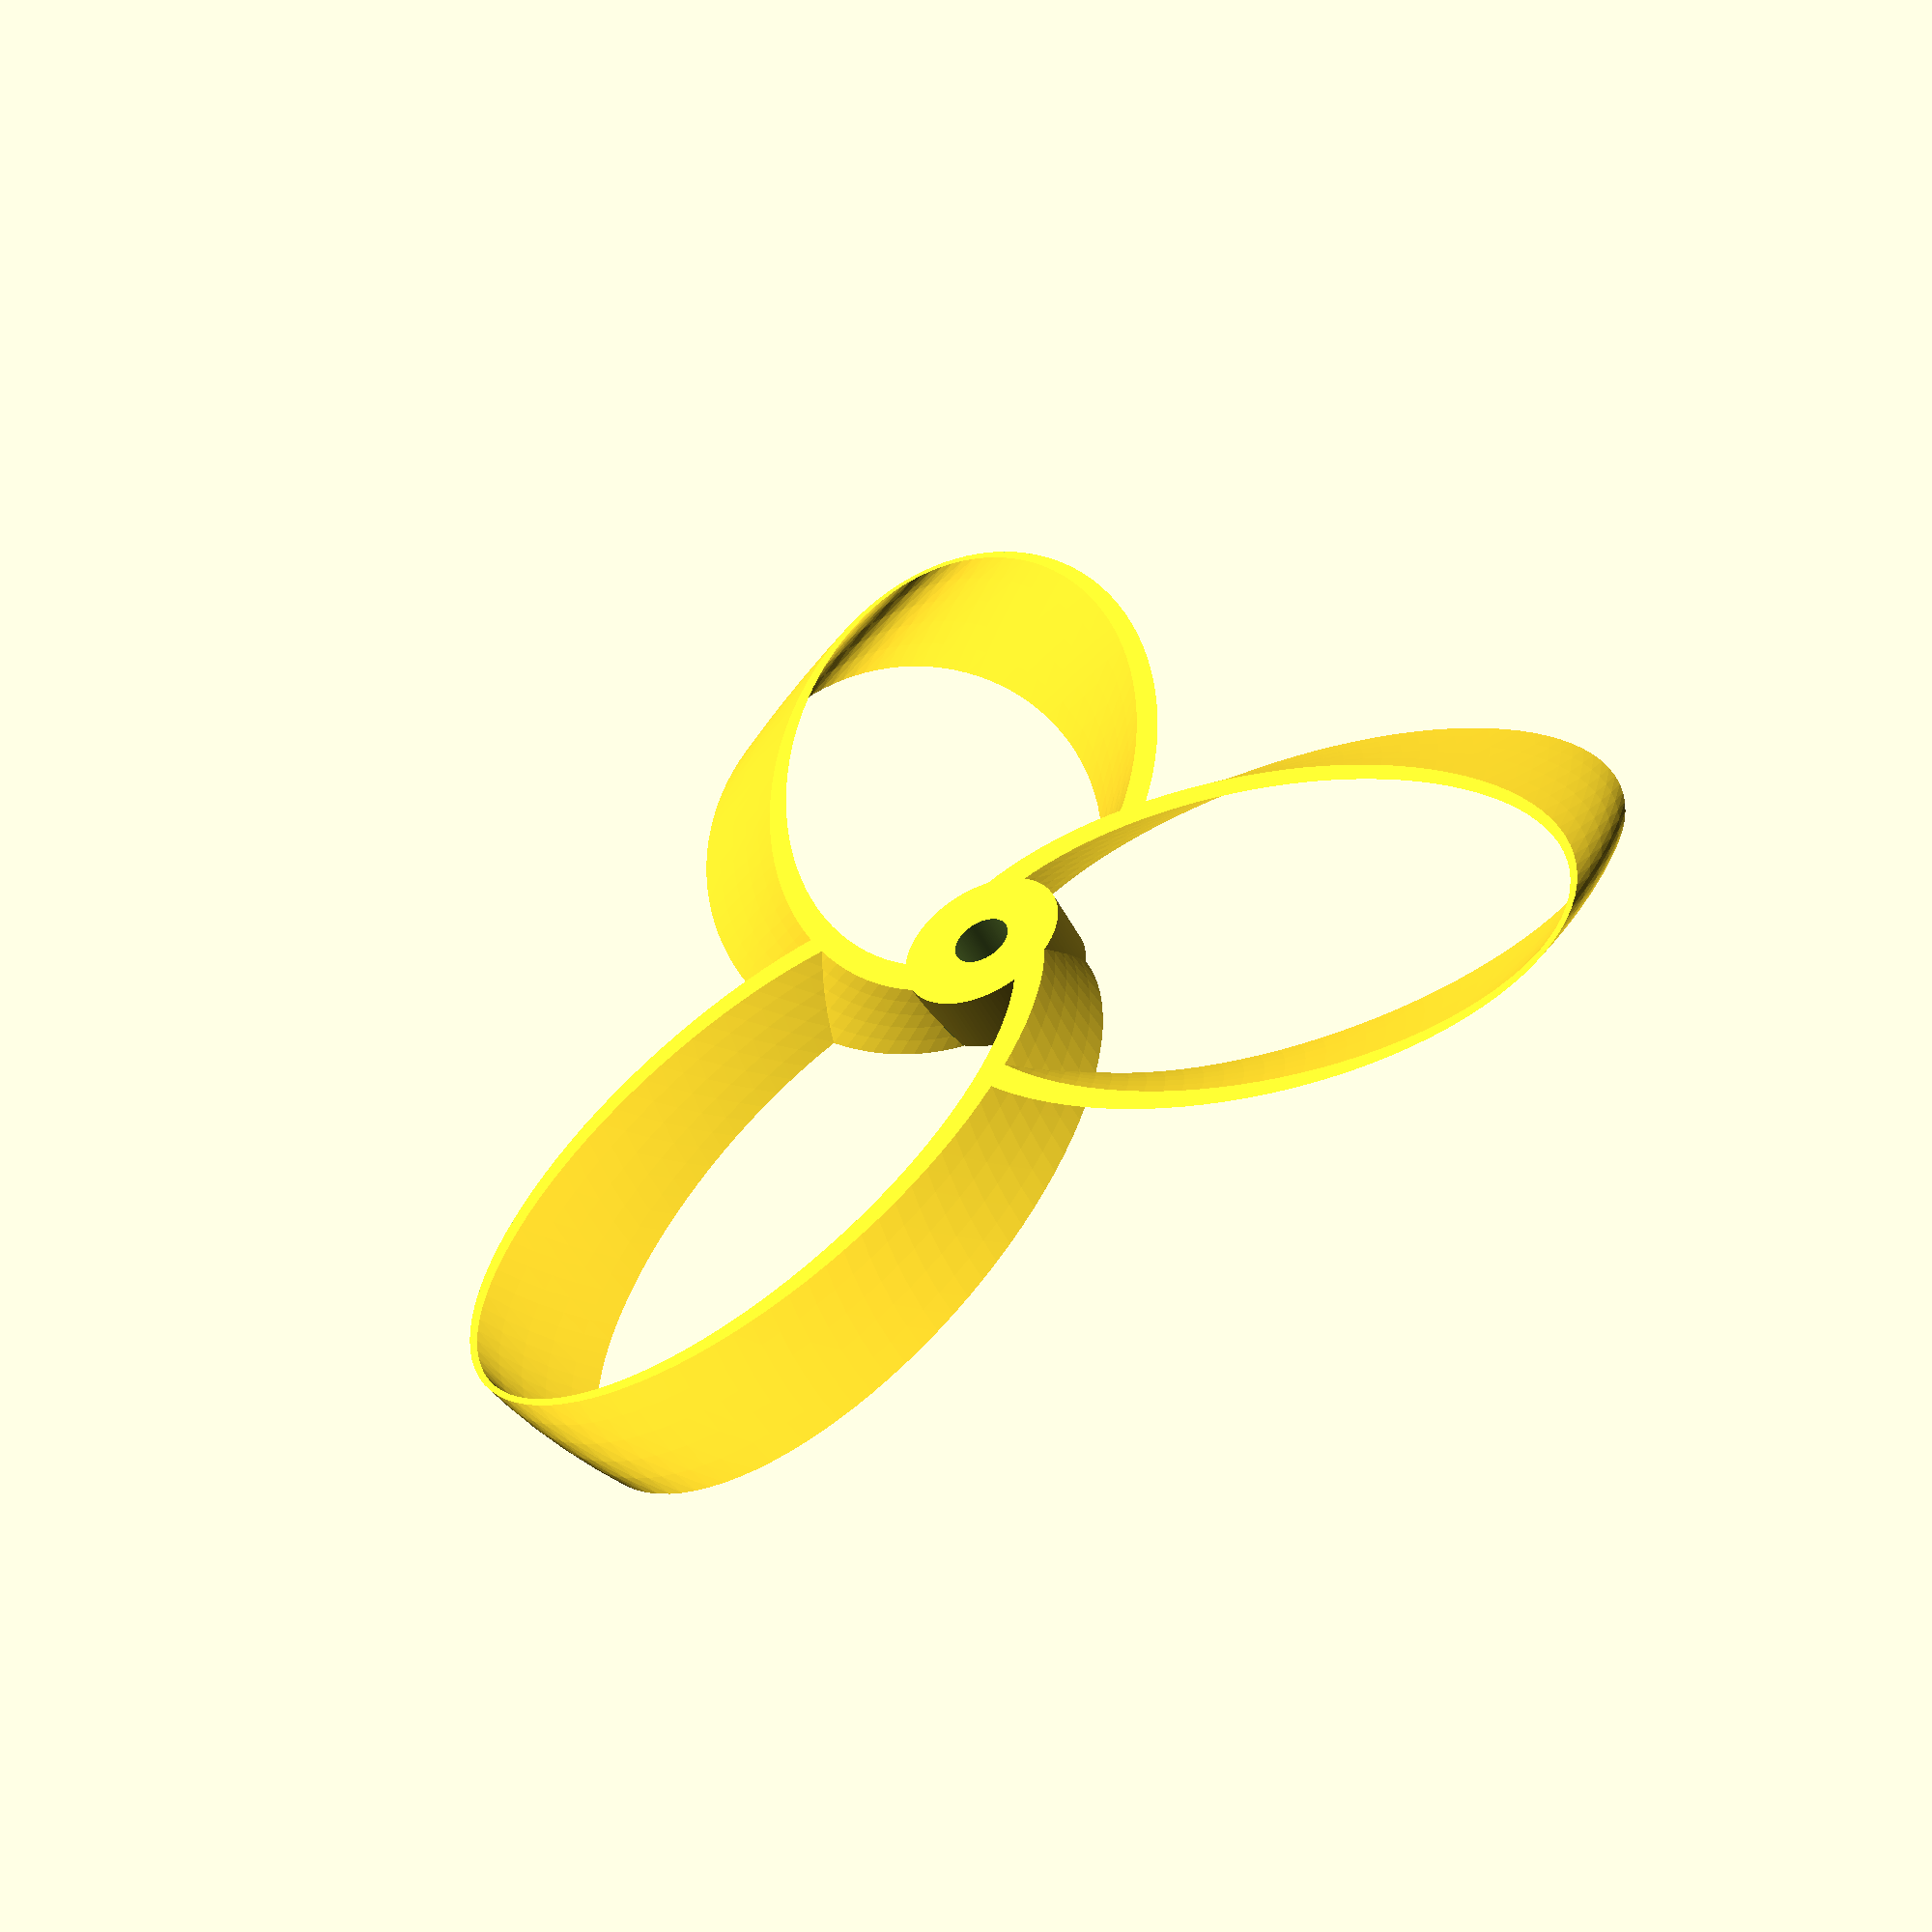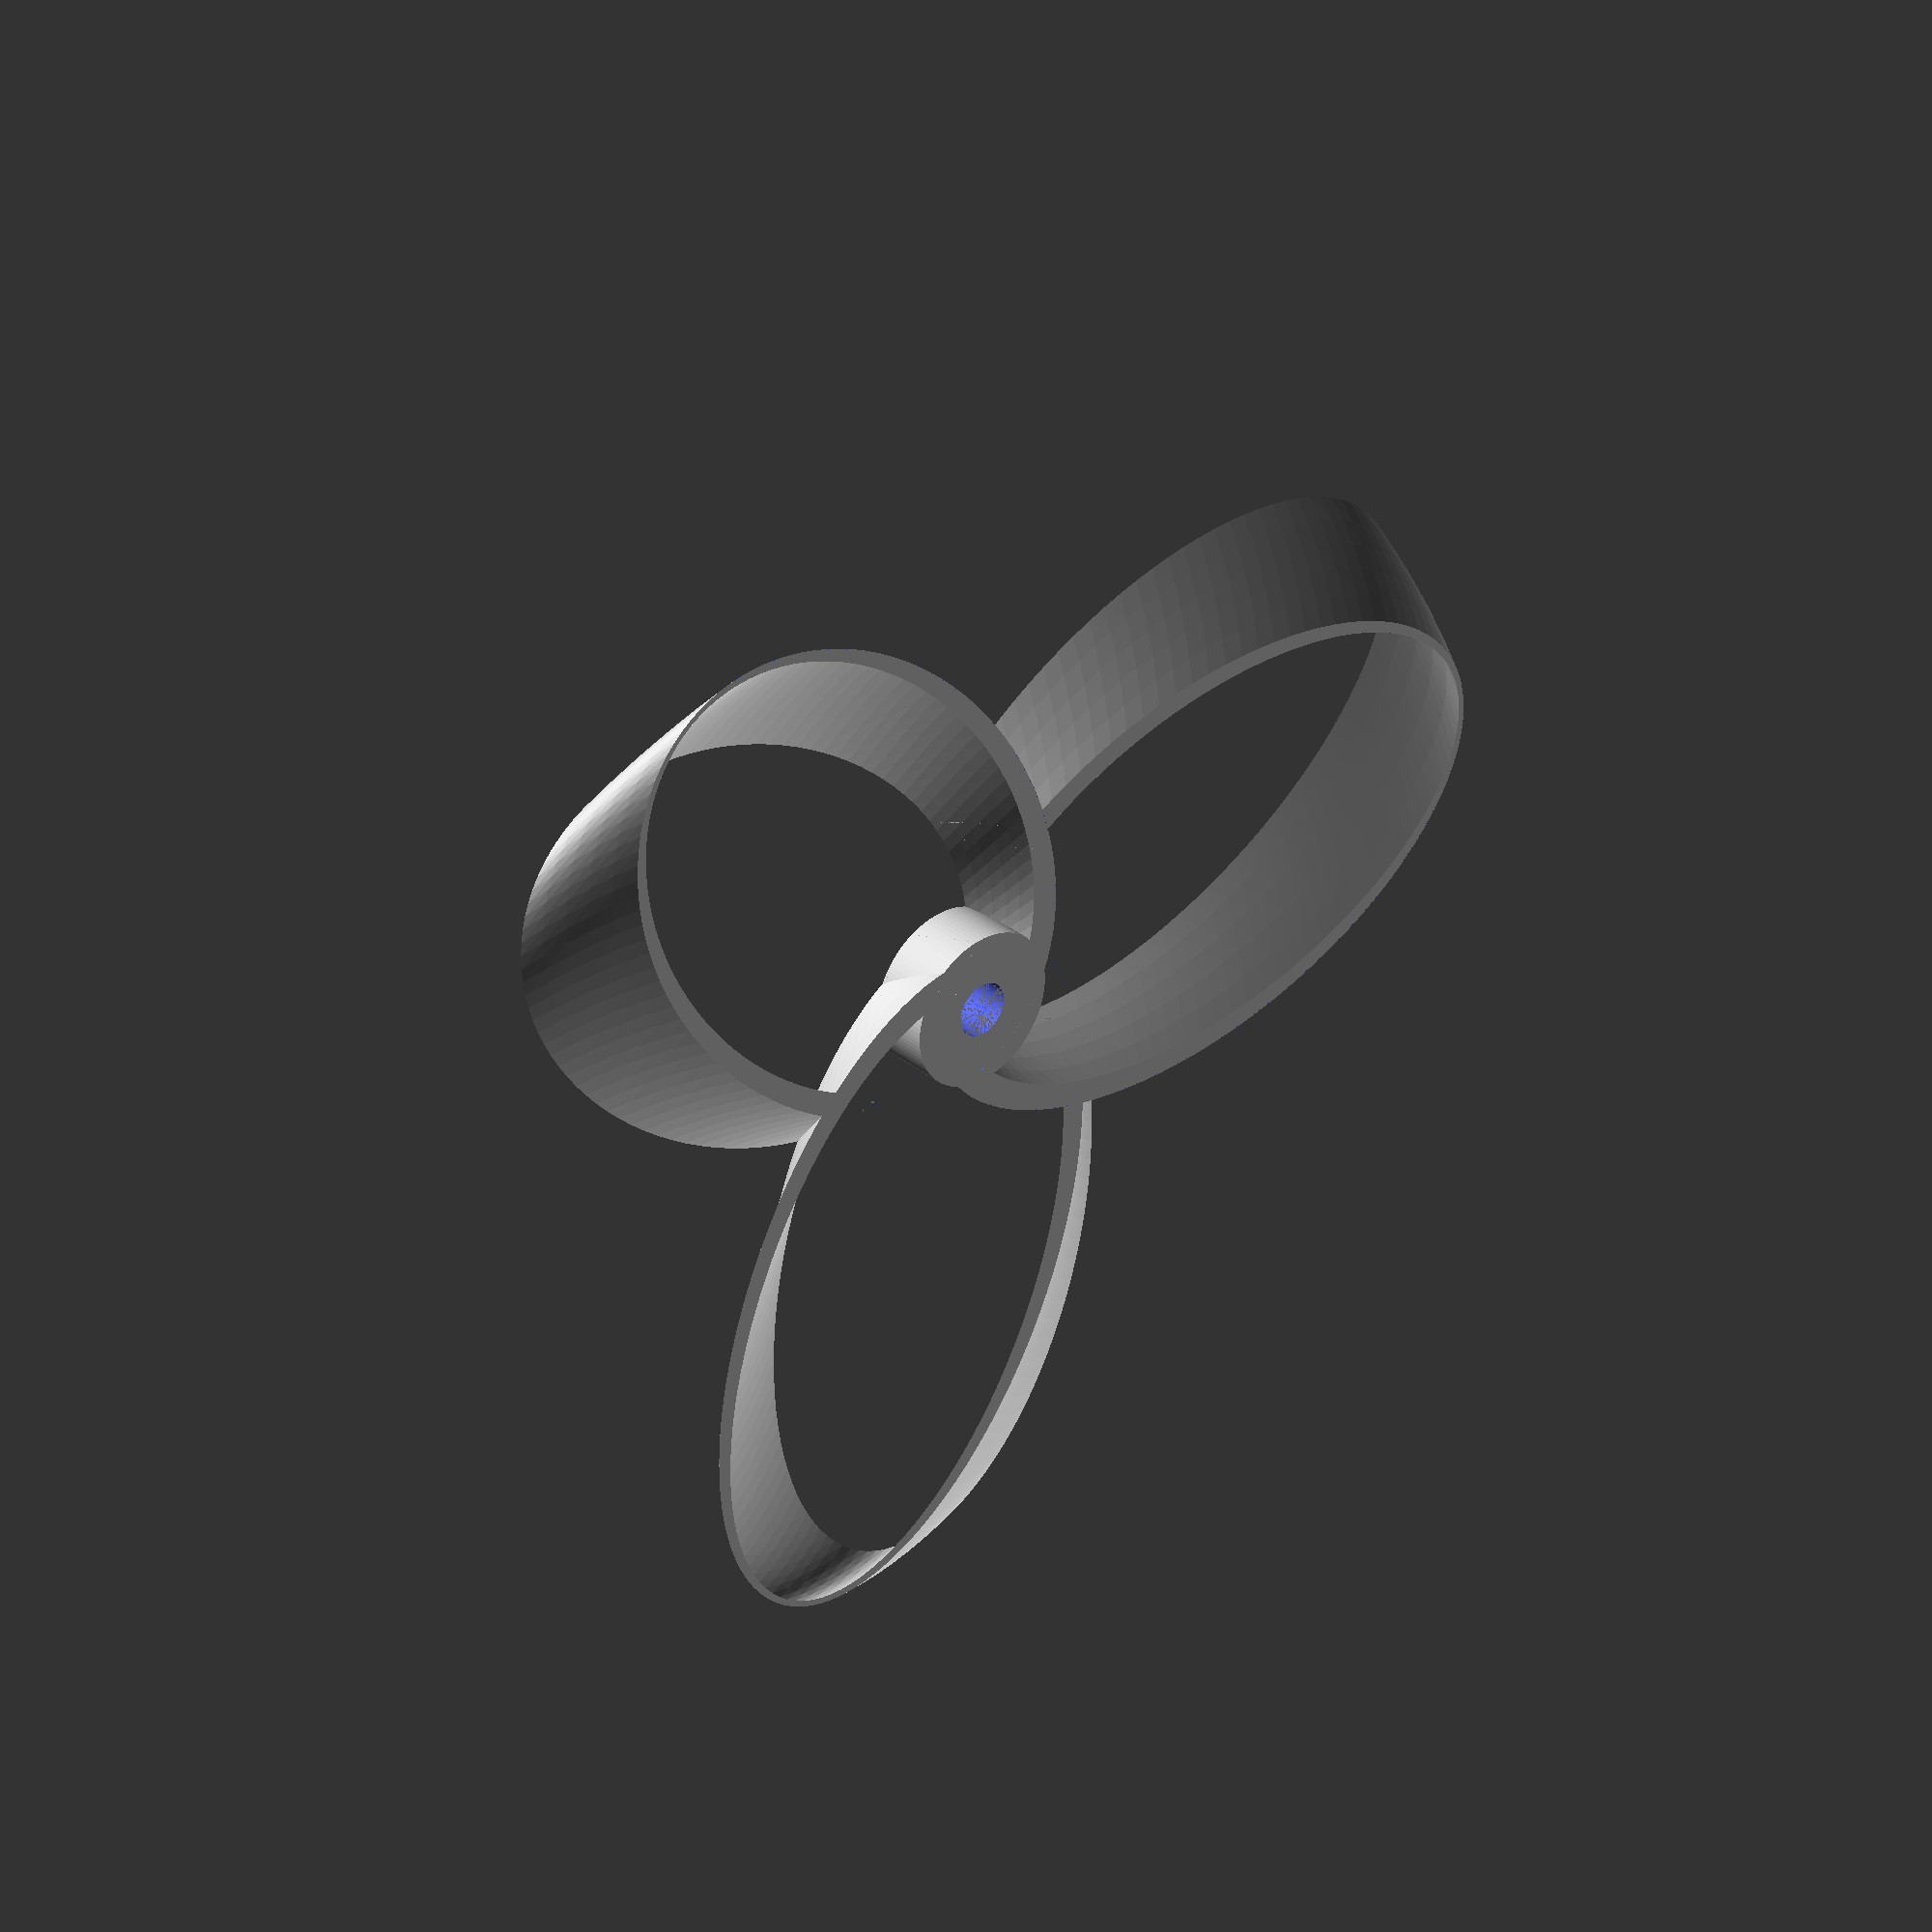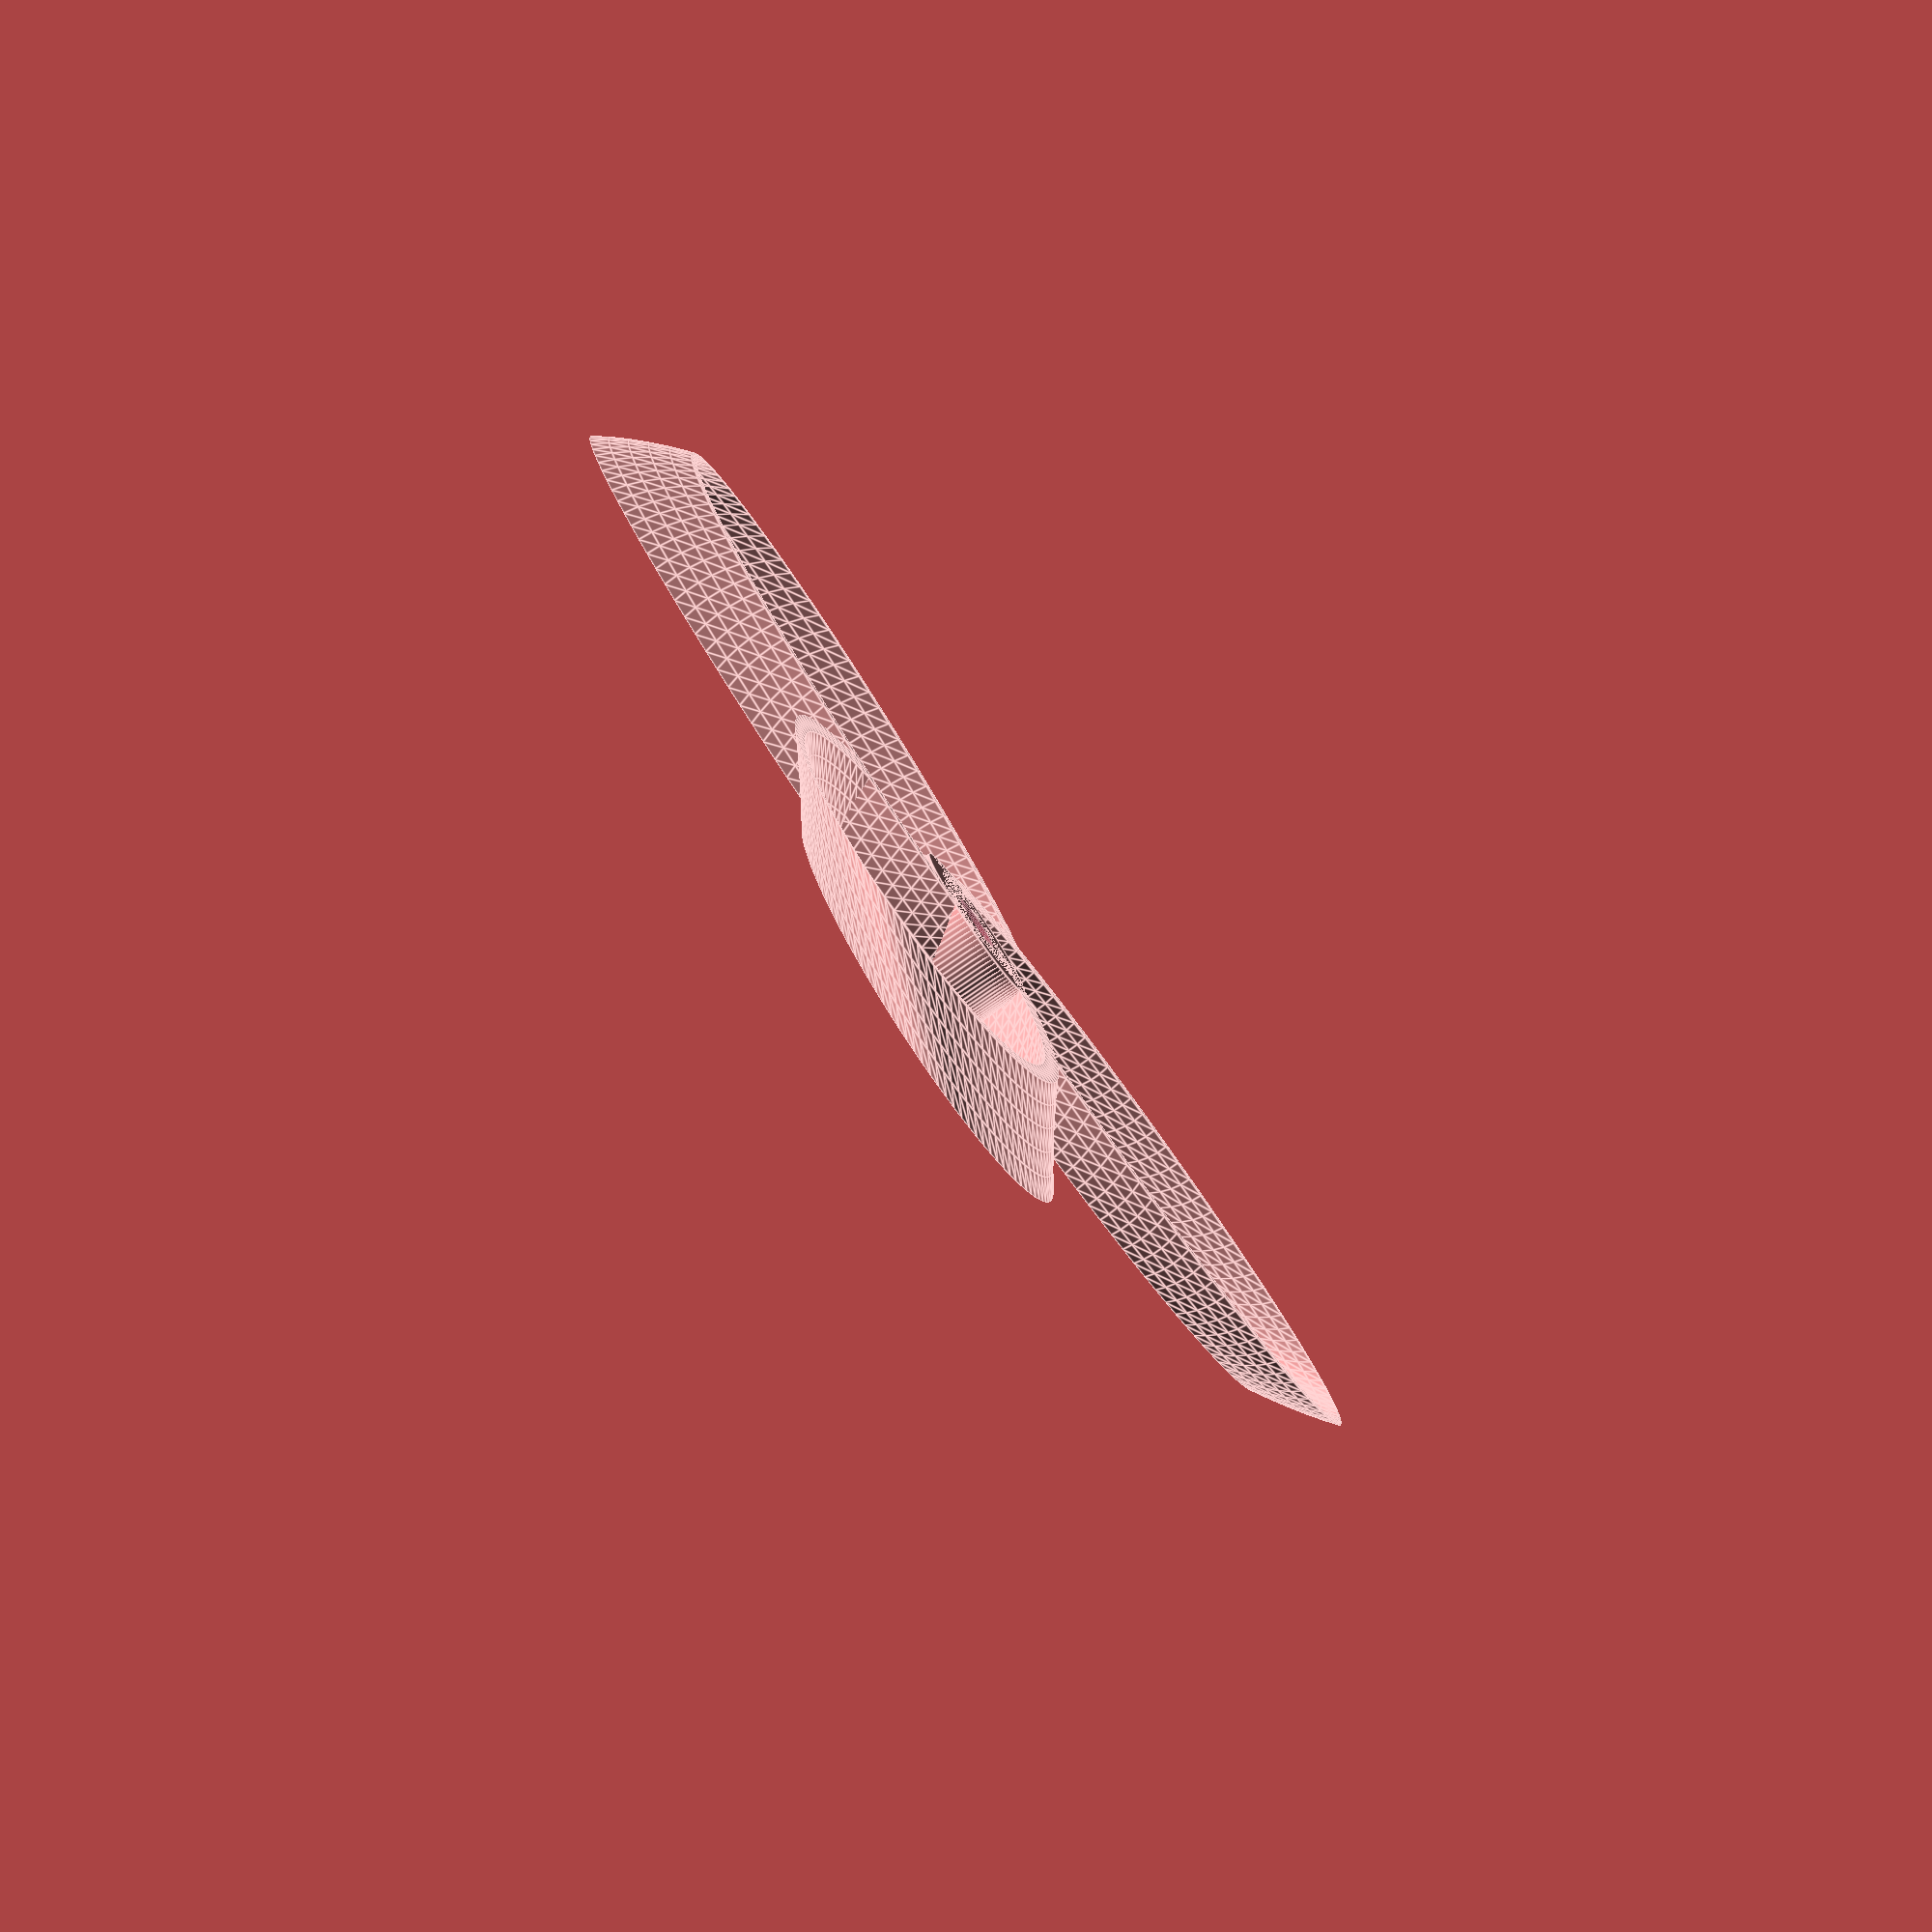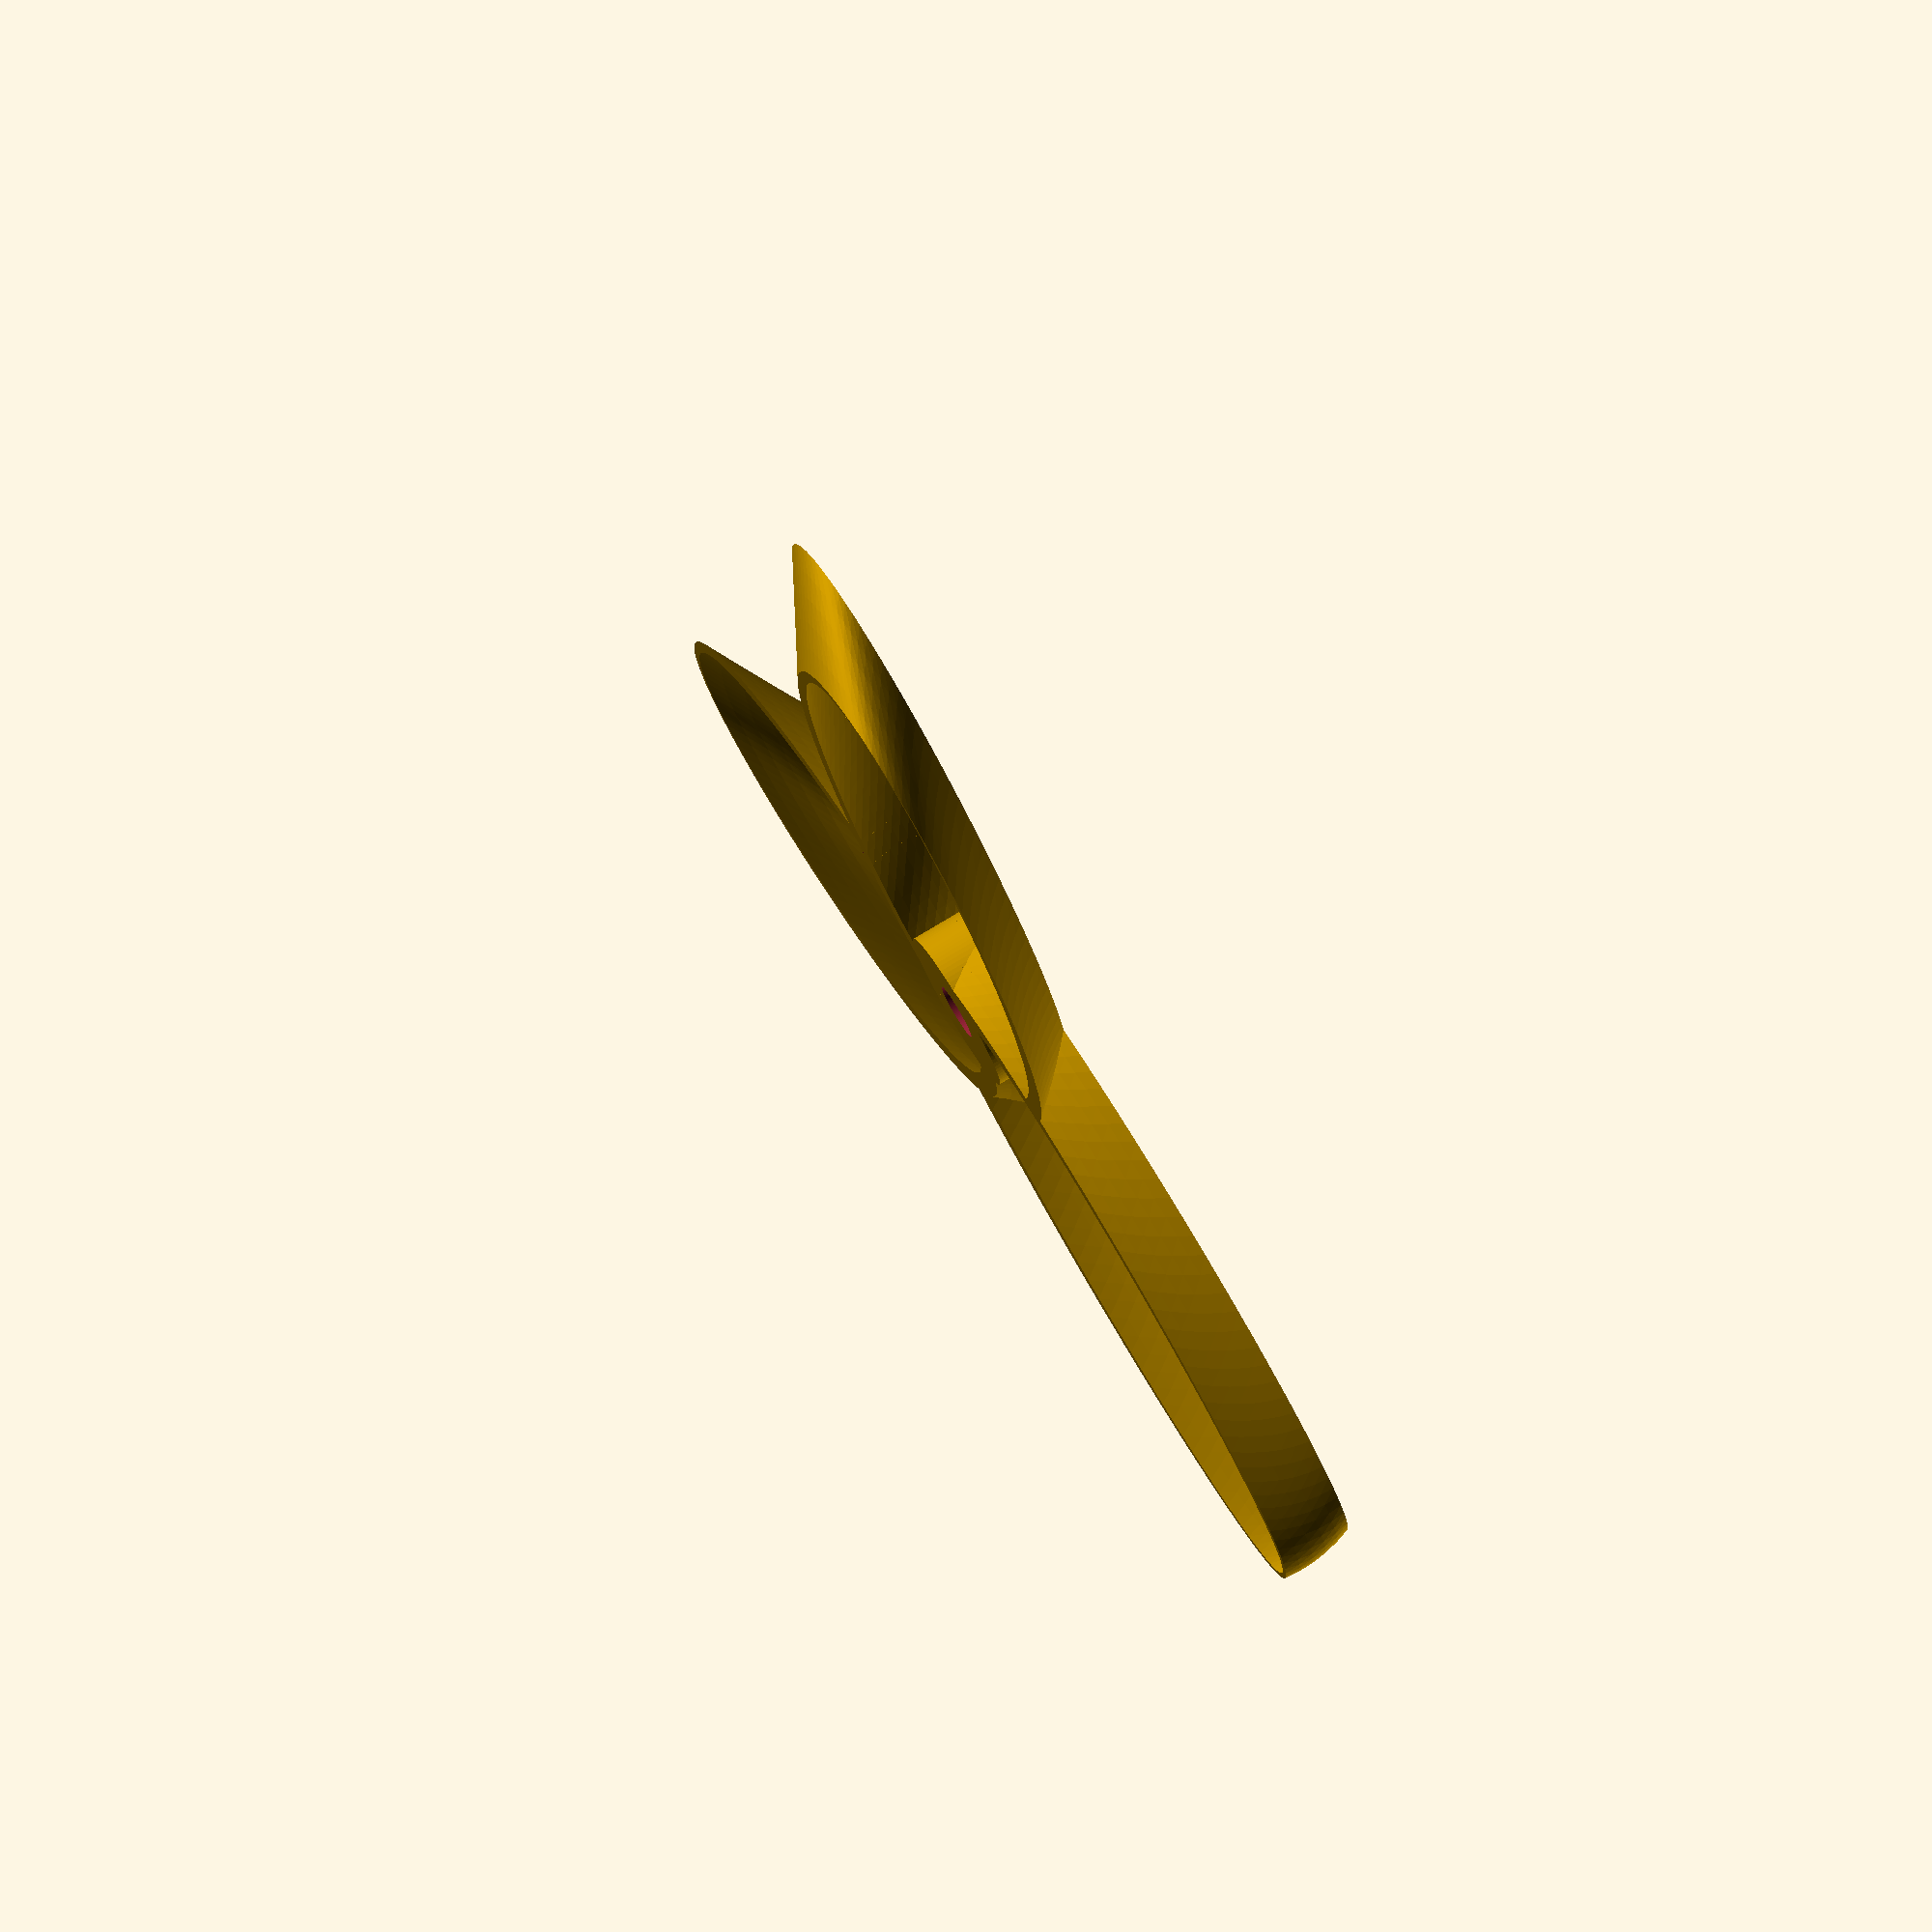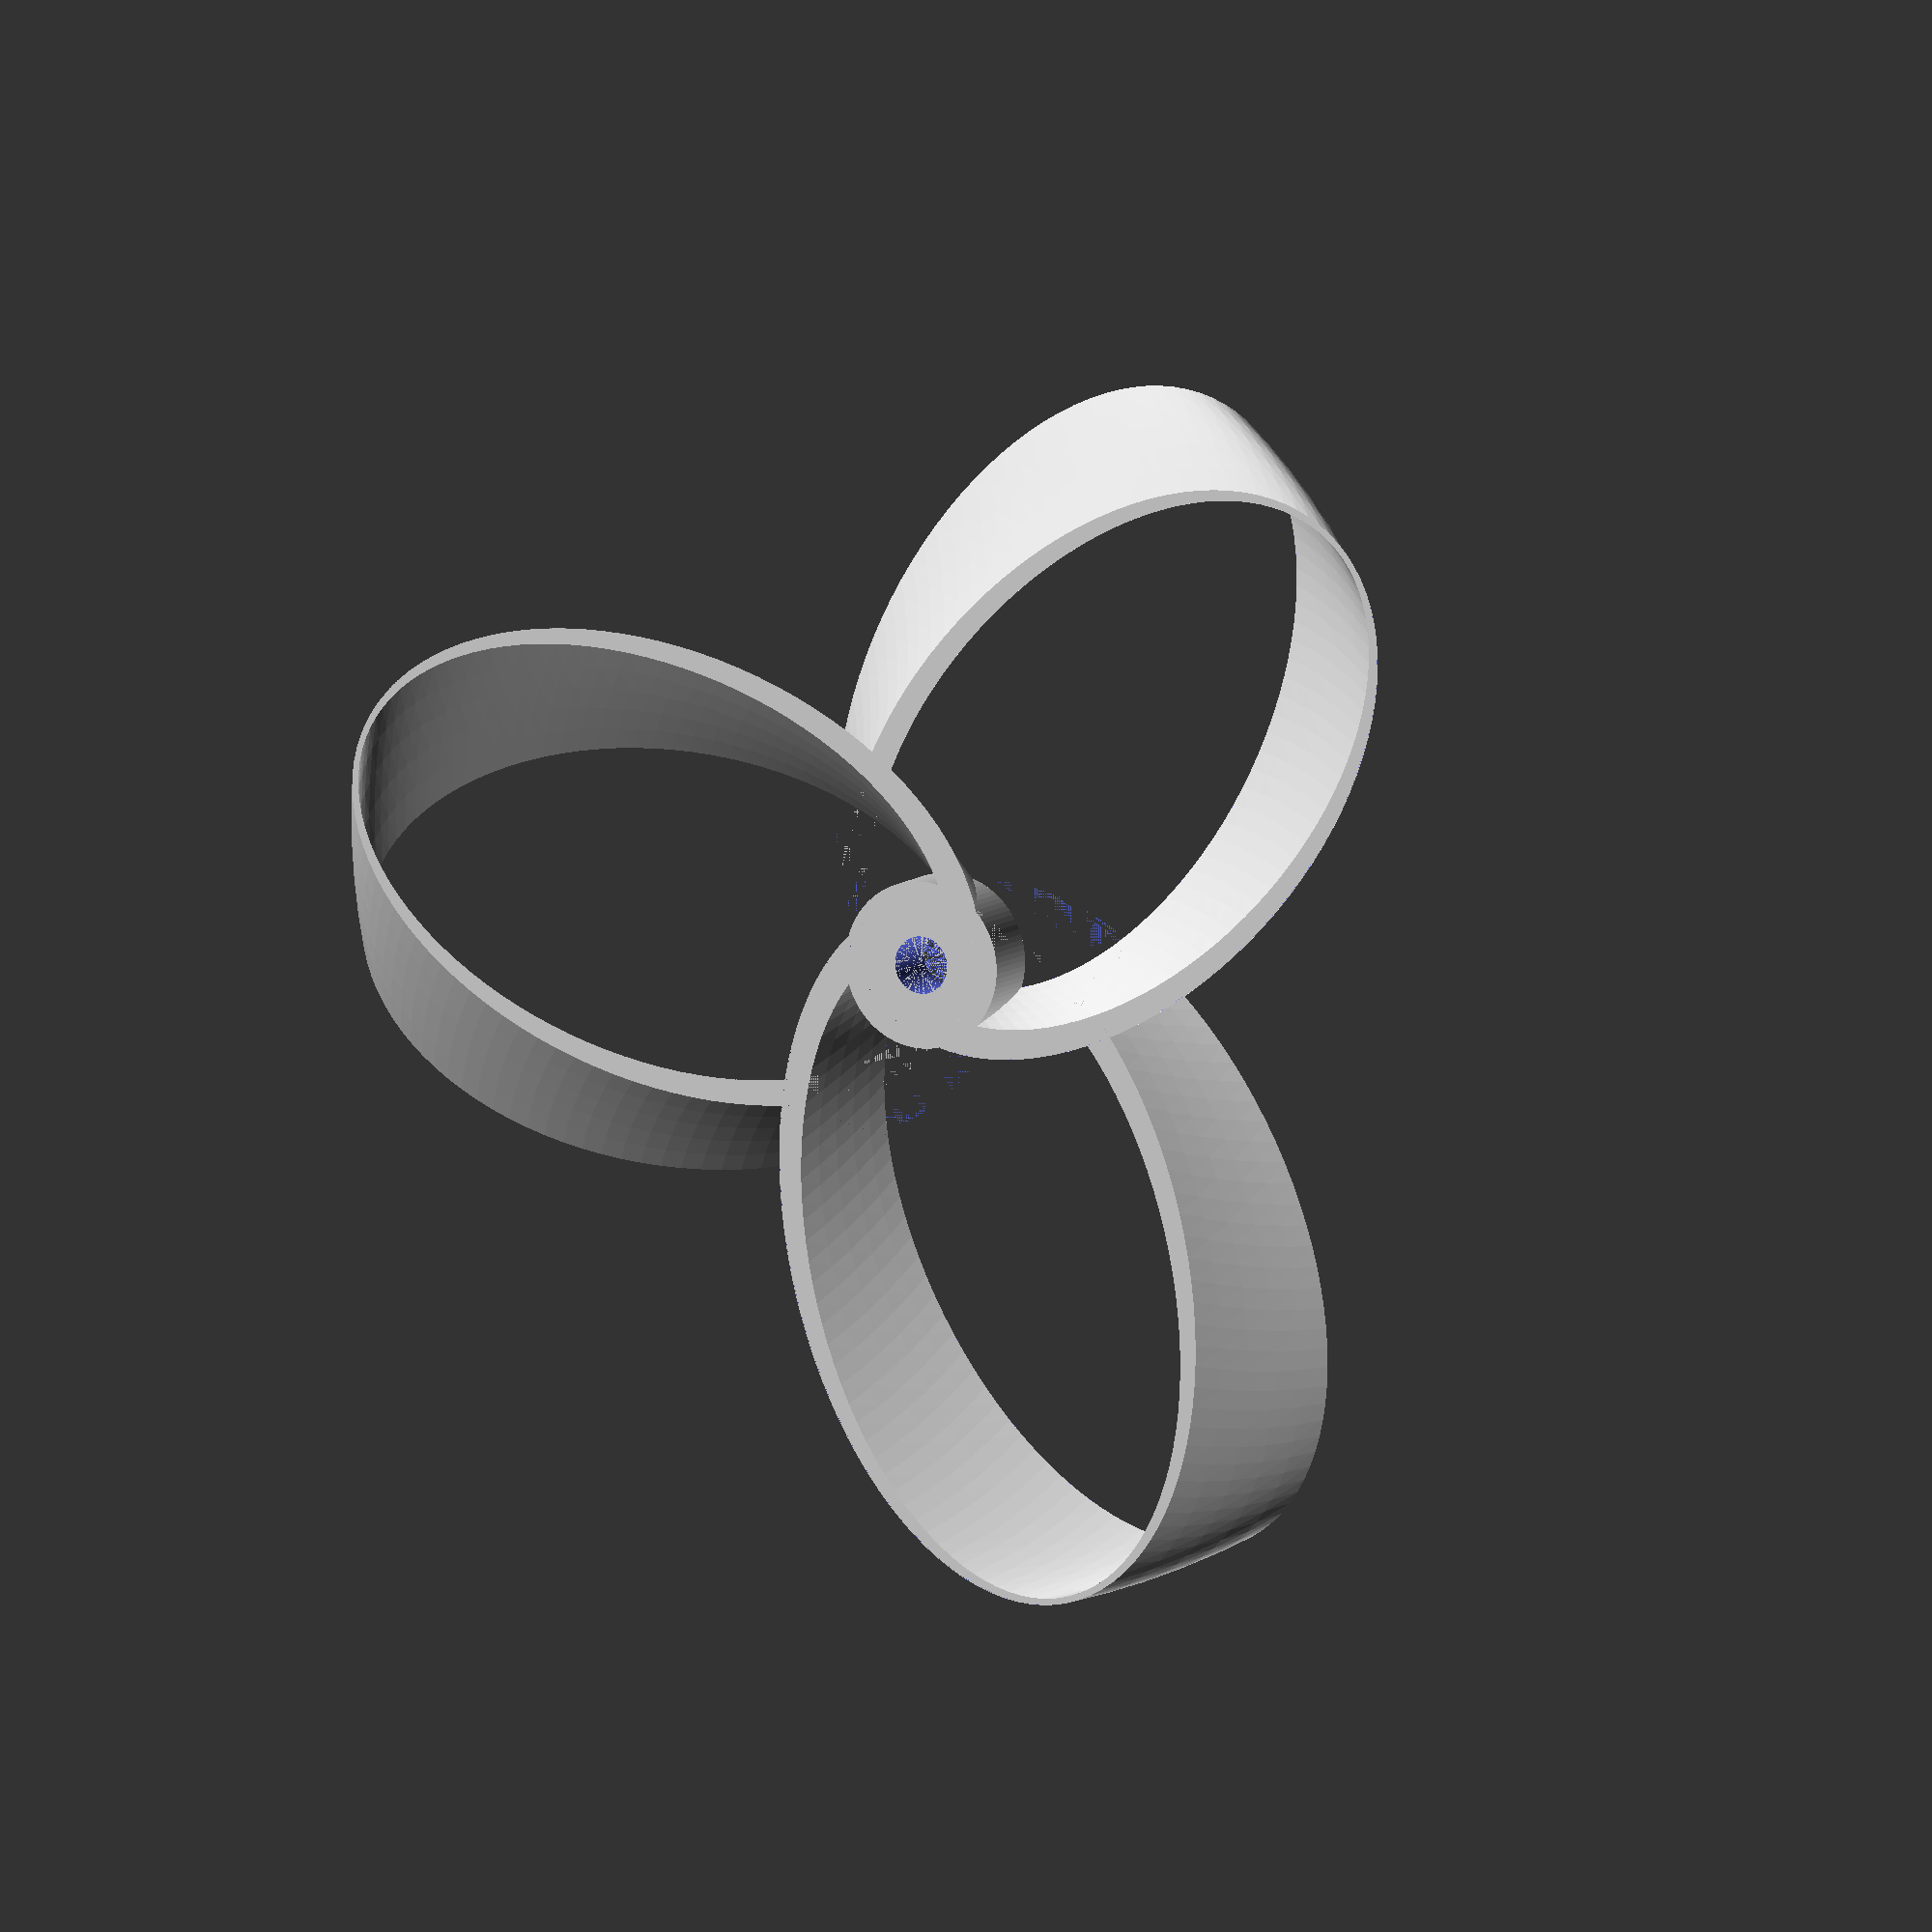
<openscad>
eps=1/128;
$fn = 100;

module toroidal_propeller(
    blades = 3,                     // number of blades
    height = 6,                     // height
    blade_length = 68,              // blade length in mm
    blade_width = 42,               // blade width in mm
    blade_thickness = 4,            // blade thickness in mm
    blade_hole_offset = 1.4,        // blade hole offset
    blade_twist = 15,               // blade twist angle
    blade_offset = -6,              // blade distance from propeller axis
    safe_blades_direction = "PREV", // indicates if a blade must delete itself from getting into the previous (PREV) or the next blade (NEXT).
    hub_d = 16,                     // hub diameter
    hub_screw_d = 5.5,              // hub screw diameter
    eh_l = 0,                       // length of the emptying of the hub
    eh_d = 0                        // diameter of the hollowing of the hub
){
    difference(){
        union(){
            // Hub
            cylinder(h=height,d=hub_d);
            // Propellers
            for(a=[0:blades-1]){
                rotate([0,0,a*(360/blades)]){
                    difference(){
                        translate([blade_offset,0,0])
                            blade(
                                height = height,
                                length = blade_length,
                                width = blade_width,
                                thickness = blade_thickness,
                                offset = blade_hole_offset,
                                twist = blade_twist
                            );
                        
                        // Substract what is inside other blades
                        cw_ccw_mult = (blade_twist > 0 ? -1 : 1) * (safe_blades_direction == "PREV" ? 1 : -1);
                        rotate([0,0, cw_ccw_mult * 360/blades])
                            translate([blade_offset,0,-eps/2])
                                linear_extrude(height=height+eps, twist=blade_twist)
                                    translate([blade_length/2,0,0])
                                        scale([1, (blade_width-16*eps)/(blade_length-16*eps)]) circle(d=blade_length-16*eps);
                    }
                }
            }
        }
        
        // Hub hole
        translate([0,0,-eps/2])
            cylinder(h=height+eps,d=hub_screw_d);

        // Empty hub
        translate([0,0,-eps/2])
            cylinder(h=eh_l+eps,d=eh_d);
    }
}


module blade(height, length, width, thickness, offset, twist){
    linear_extrude(height=height, twist=twist, convexity=2)
        difference(){
            translate([length/2,0,0])
                scale([1, width/length]) circle(d=length);
    
            translate([length/2 + offset,0,0])
                scale([1, (width-thickness)/(length-thickness)]) circle(d=length-thickness);
    }
}
toroidal_propeller();

</openscad>
<views>
elev=228.7 azim=67.2 roll=153.5 proj=p view=solid
elev=146.4 azim=128.2 roll=42.2 proj=o view=solid
elev=80.4 azim=89.1 roll=304.6 proj=o view=edges
elev=280.8 azim=238.0 roll=59.0 proj=o view=solid
elev=351.0 azim=224.5 roll=206.6 proj=o view=wireframe
</views>
